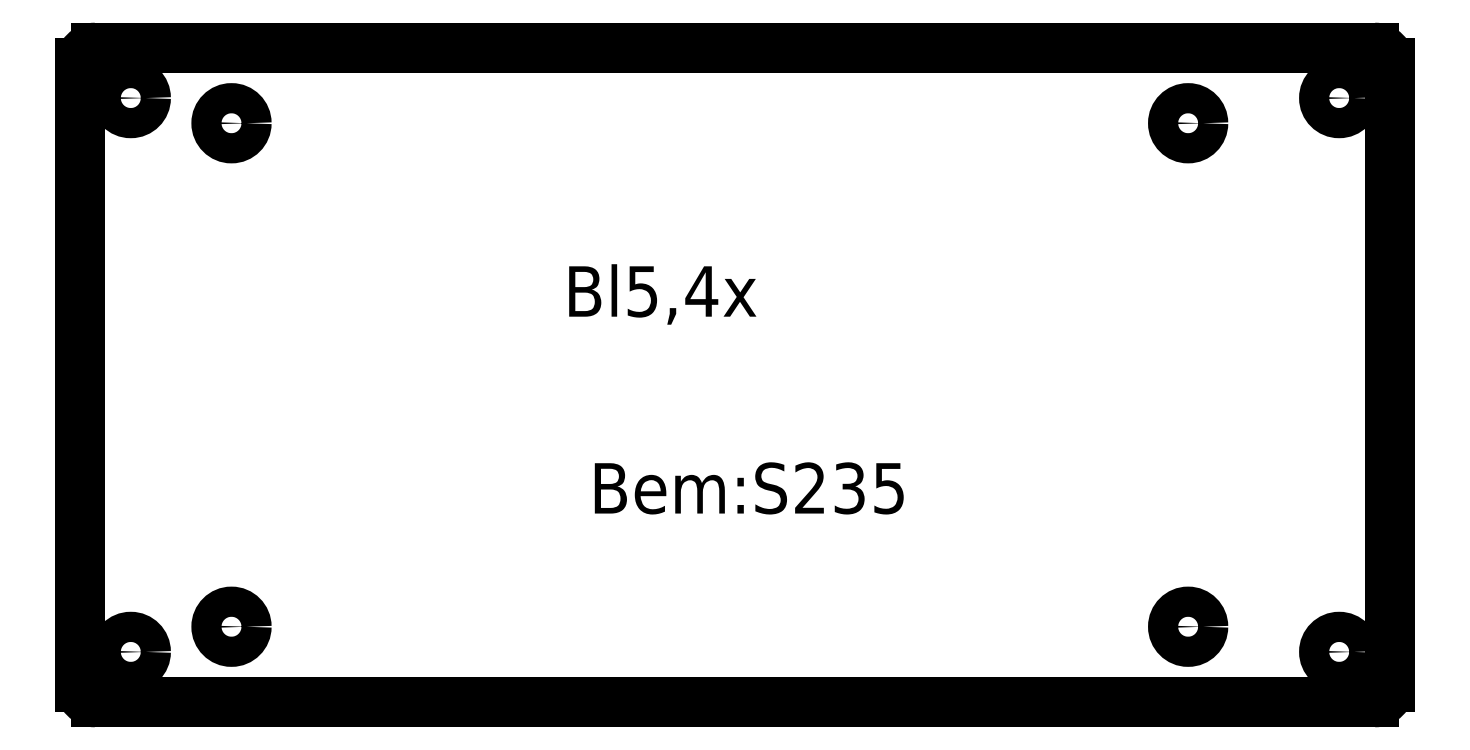
<metadata>
{"format":"dxf","ext":"dxf","renderer":"ezdxf+matplotlib","layout":"modelspace","background":"white","min_lineweight":24,"dpi":150}
</metadata>
<code>
0
SECTION
2
ENTITIES
0
TEXT
8
WHITE
1
Bem:S235
10
101
20
47.48
30
0
11
101
21
47.48
31
0
40
10
72
0
73
3
0
TEXT
8
WHITE
1
Bl5,4x
10
95.85
20
86.58
30
0
11
95.85
21
86.58
31
0
40
10
72
0
73
3
0
LINE
8
WHITE
10
260
20
127
30
0
11
260
21
3
31
0
0
ARC
8
WHITE
10
257
20
3
30
0
40
3
50
-90
51
0
0
LINE
8
WHITE
10
257
20
0
30
0
11
3
21
0
31
0
0
ARC
8
WHITE
10
3
20
3
30
0
40
3
50
180
51
270
0
LINE
8
WHITE
10
0
20
3
30
0
11
0
21
127
31
0
0
ARC
8
WHITE
10
3
20
127
30
0
40
3
50
90
51
180
0
LINE
8
WHITE
10
3
20
130
30
0
11
257
21
130
31
0
0
ARC
8
WHITE
10
257
20
127
30
0
40
3
50
0
51
90
0
CIRCLE
8
WHITE
10
10
20
10
30
0
40
3
0
CIRCLE
8
WHITE
10
10
20
120
30
0
40
3
0
CIRCLE
8
WHITE
10
30
20
15
30
0
40
3
0
CIRCLE
8
WHITE
10
30
20
115
30
0
40
3
0
CIRCLE
8
WHITE
10
220
20
15
30
0
40
3
0
CIRCLE
8
WHITE
10
220
20
115
30
0
40
3
0
CIRCLE
8
WHITE
10
250
20
10
30
0
40
3
0
CIRCLE
8
WHITE
10
250
20
120
30
0
40
3
0
ENDSEC
0
EOF

</code>
